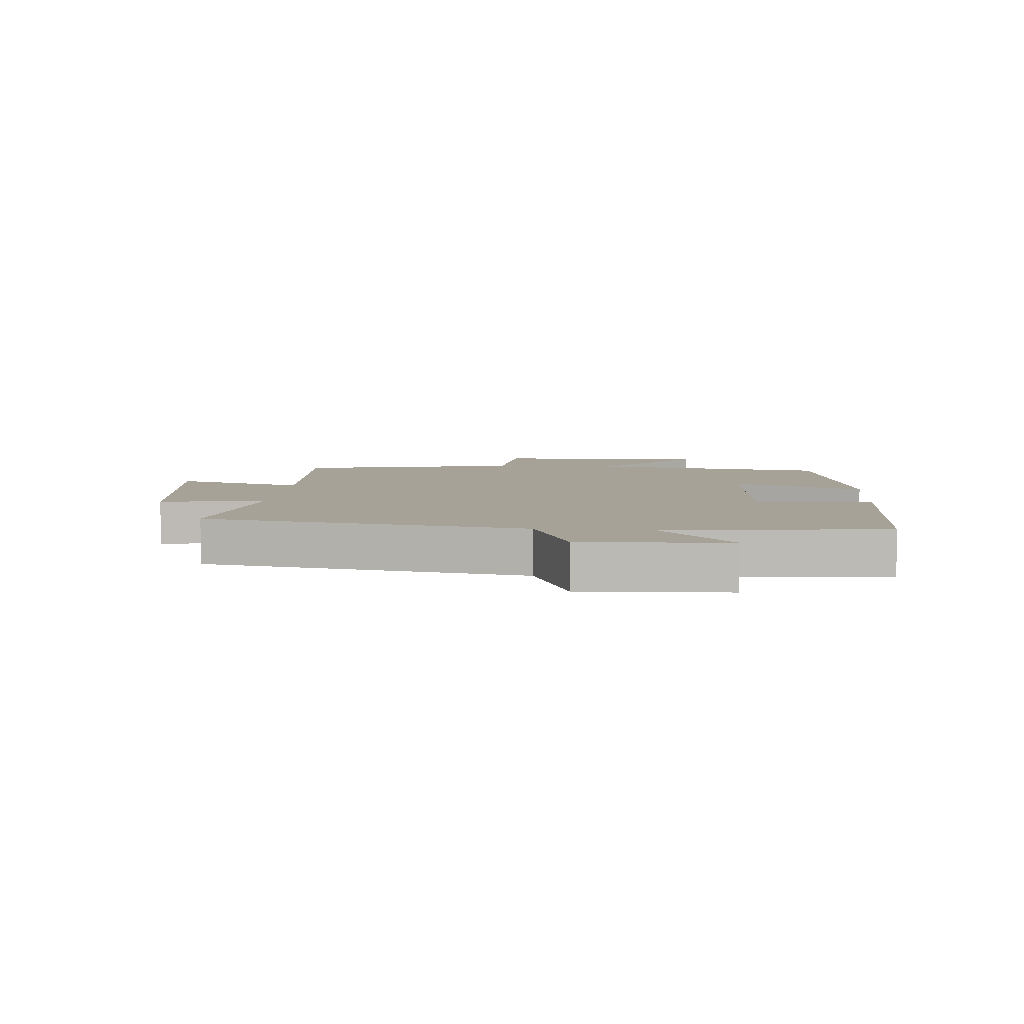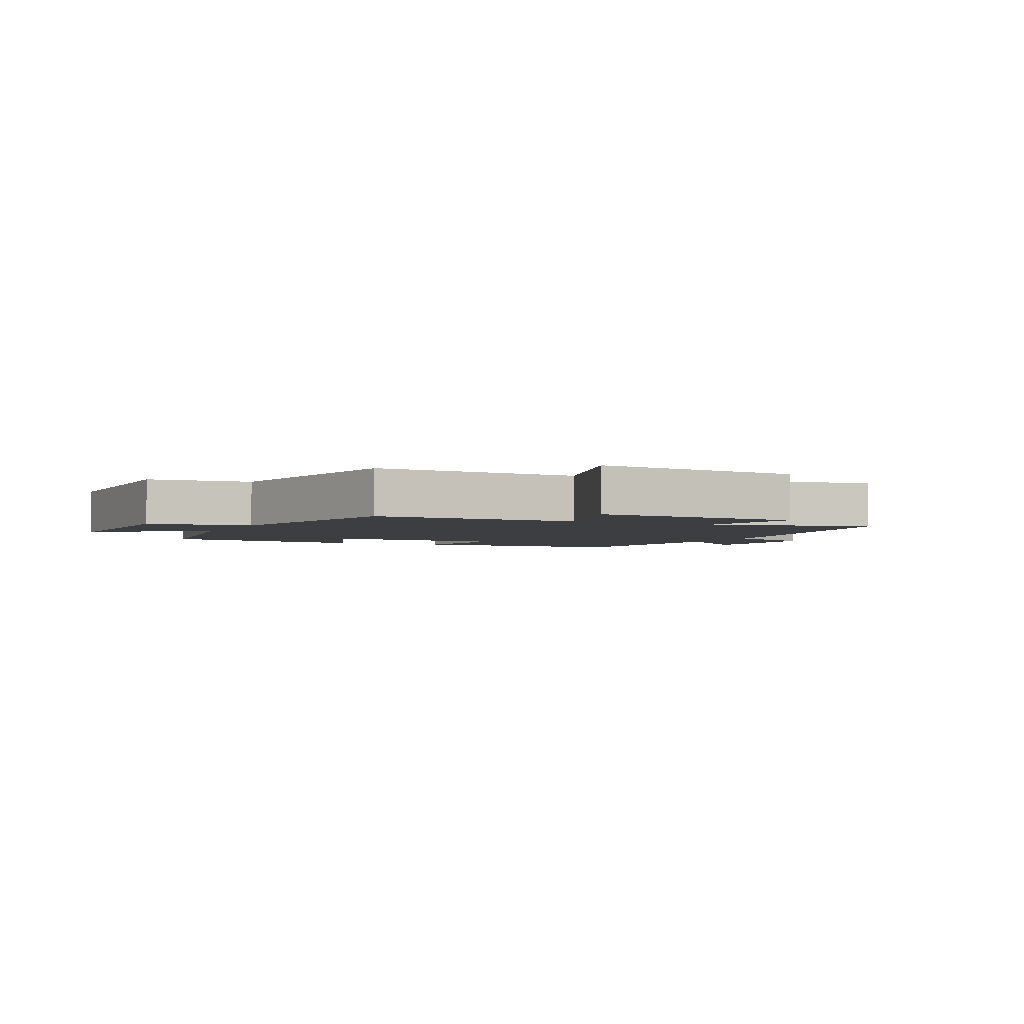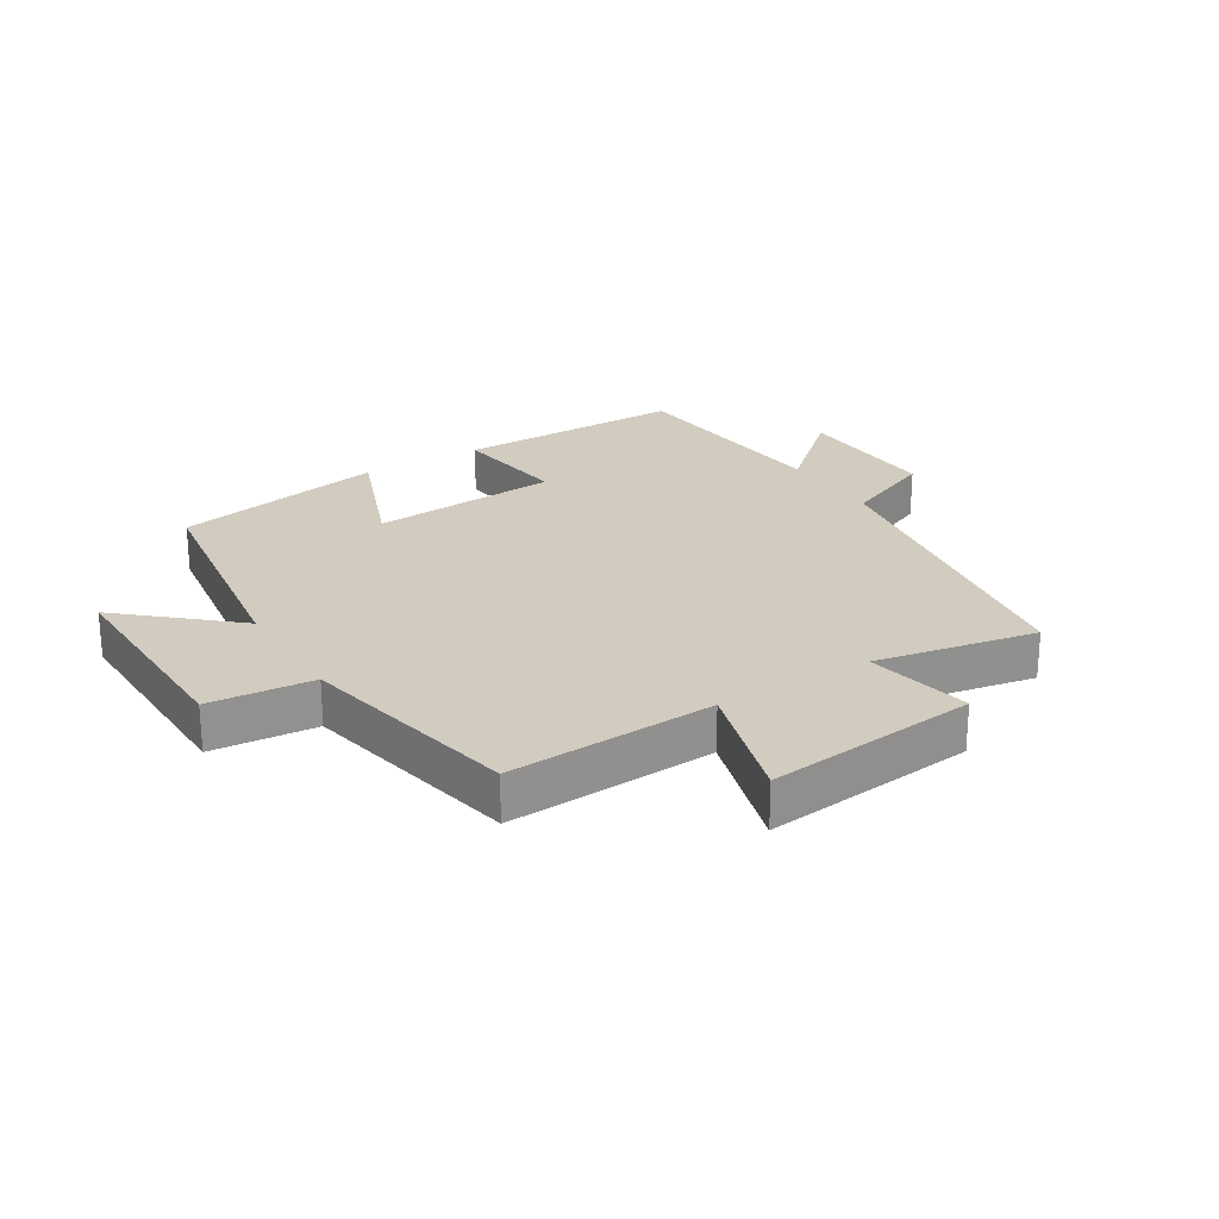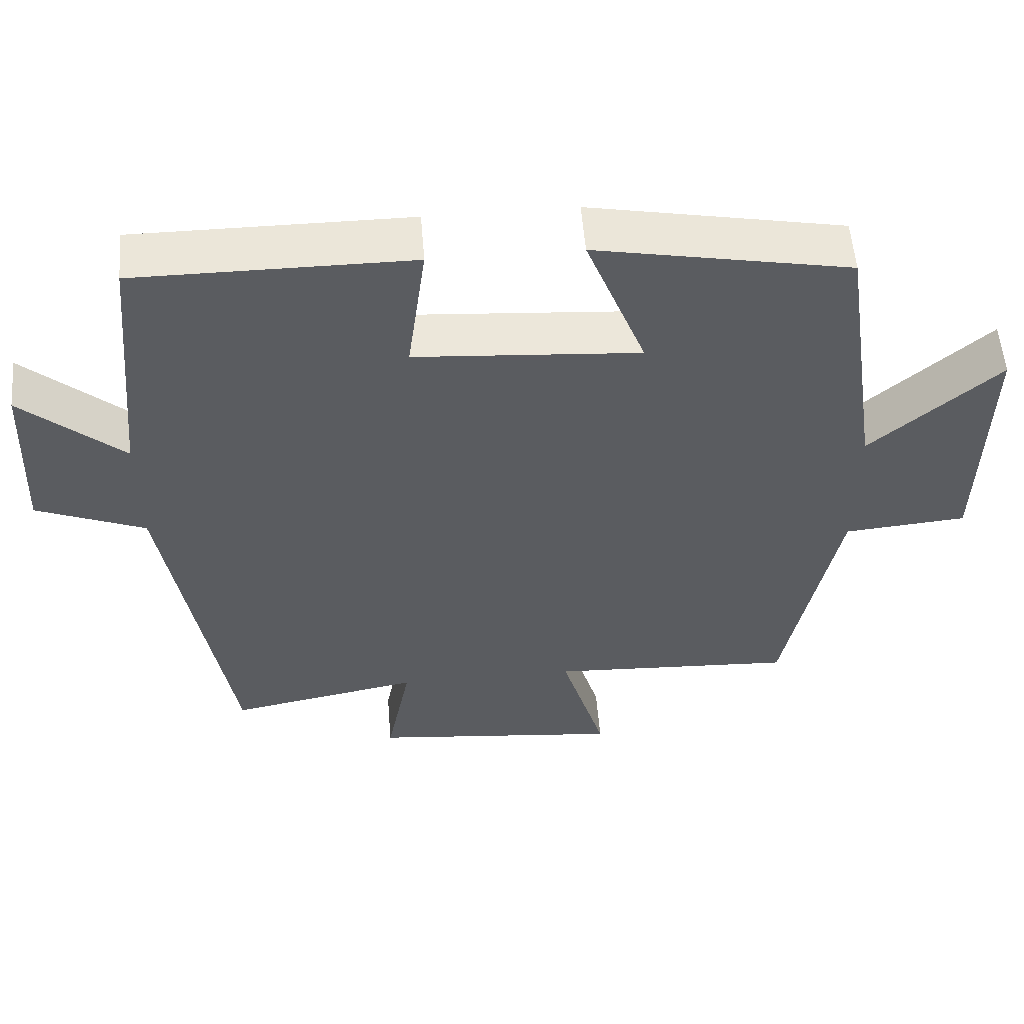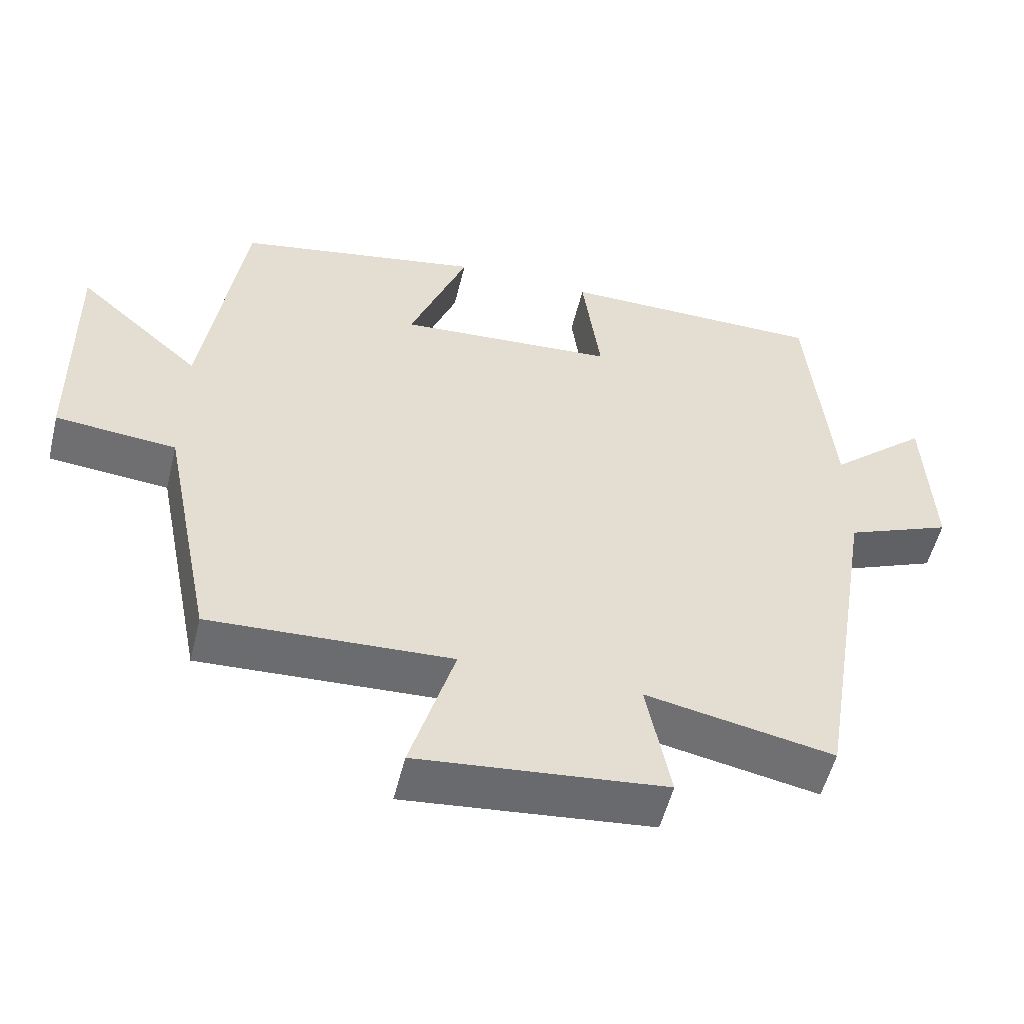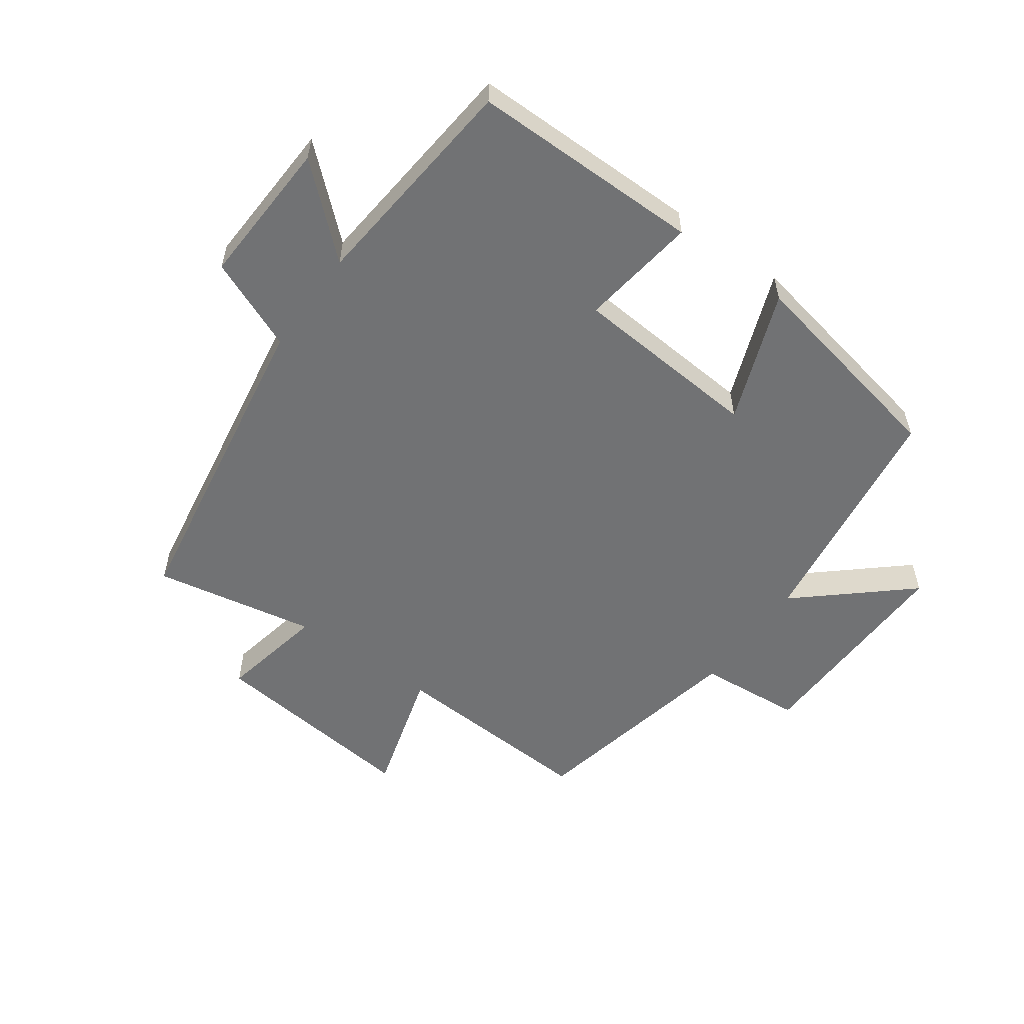
<metadata>
{"format":"obj","ext":"obj","renderer":"f3d","projection":"perspective","resolution":1024,"background":"white","views":[{"elev":6.6,"azim":-85.7,"up":"+Y"},{"elev":-3.0,"azim":154.9,"up":"+Y"},{"elev":24.2,"azim":148.2,"up":"+Y"},{"elev":55.3,"azim":-4.6,"up":"+Z"},{"elev":-54.1,"azim":166.2,"up":"+Z"},{"elev":-55.5,"azim":-35.9,"up":"+Y"}]}
</metadata>
<code>
v -0.414 0.07 -0.55
v -0.5 0.07 -0.033
v -0.647 0.07 0.028
v -0.637 0.07 0.264
v -0.5 0.07 0.143
v -0.467 0.07 0.5
v -0.097 0.07 0.5
v -0.122 0.07 0.312
v 0.182 0.07 0.29
v 0.101 0.07 0.5
v 0.444 0.07 0.434
v 0.5 0.07 0.051
v 0.673 0.07 0.204
v 0.667 0.07 -0.144
v 0.5 0.07 -0.159
v 0.428 0.07 -0.517
v 0.094 0.07 -0.5
v 0.155 0.07 -0.706
v -0.187 0.07 -0.67
v -0.154 0.07 -0.5
v -0.414 0 -0.55
v -0.5 0 -0.033
v -0.647 0 0.028
v -0.637 0 0.264
v -0.5 0 0.143
v -0.467 0 0.5
v -0.097 0 0.5
v -0.122 0 0.312
v 0.182 0 0.29
v 0.101 0 0.5
v 0.444 0 0.434
v 0.5 0 0.051
v 0.673 0 0.204
v 0.667 0 -0.144
v 0.5 0 -0.159
v 0.428 0 -0.517
v 0.094 0 -0.5
v 0.155 0 -0.706
v -0.187 0 -0.67
v -0.154 0 -0.5
f 17 18 19 20
f 15 16 17
f 15 17 20
f 12 13 14 15
f 11 12 15
f 10 11 15
f 9 10 15
f 20 1 2
f 15 20 2
f 9 15 2
f 8 9 2
f 7 8 2
f 6 7 2
f 5 6 2
f 2 3 4 5
f 40 39 38 37
f 37 36 35
f 40 37 35
f 35 34 33 32
f 35 32 31
f 35 31 30
f 35 30 29
f 22 21 40
f 22 40 35
f 22 35 29
f 22 29 28
f 22 28 27
f 22 27 26
f 22 26 25
f 25 24 23 22
f 1 21 22 2
f 2 22 23 3
f 3 23 24 4
f 4 24 25 5
f 5 25 26 6
f 6 26 27 7
f 7 27 28 8
f 8 28 29 9
f 9 29 30 10
f 10 30 31 11
f 11 31 32 12
f 12 32 33 13
f 13 33 34 14
f 14 34 35 15
f 15 35 36 16
f 16 36 37 17
f 17 37 38 18
f 18 38 39 19
f 19 39 40 20
f 20 40 21 1

</code>
